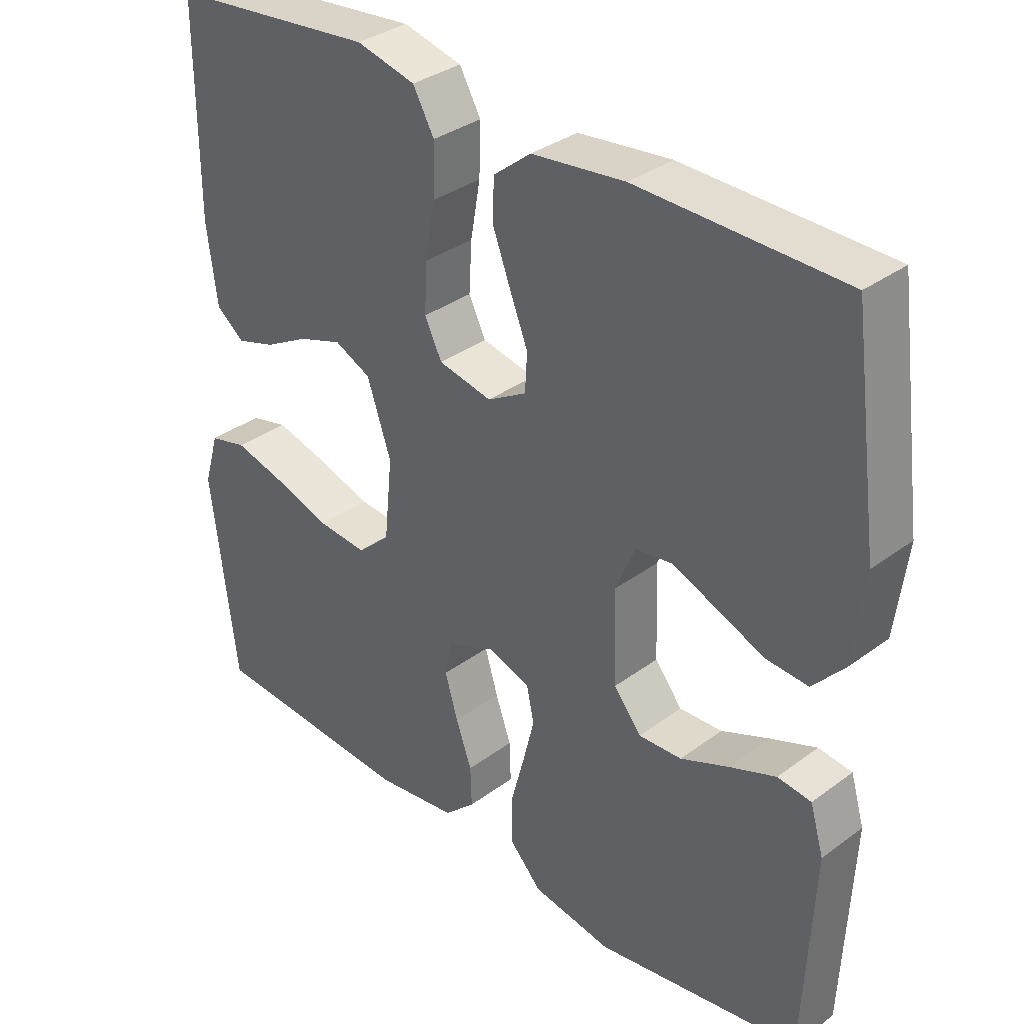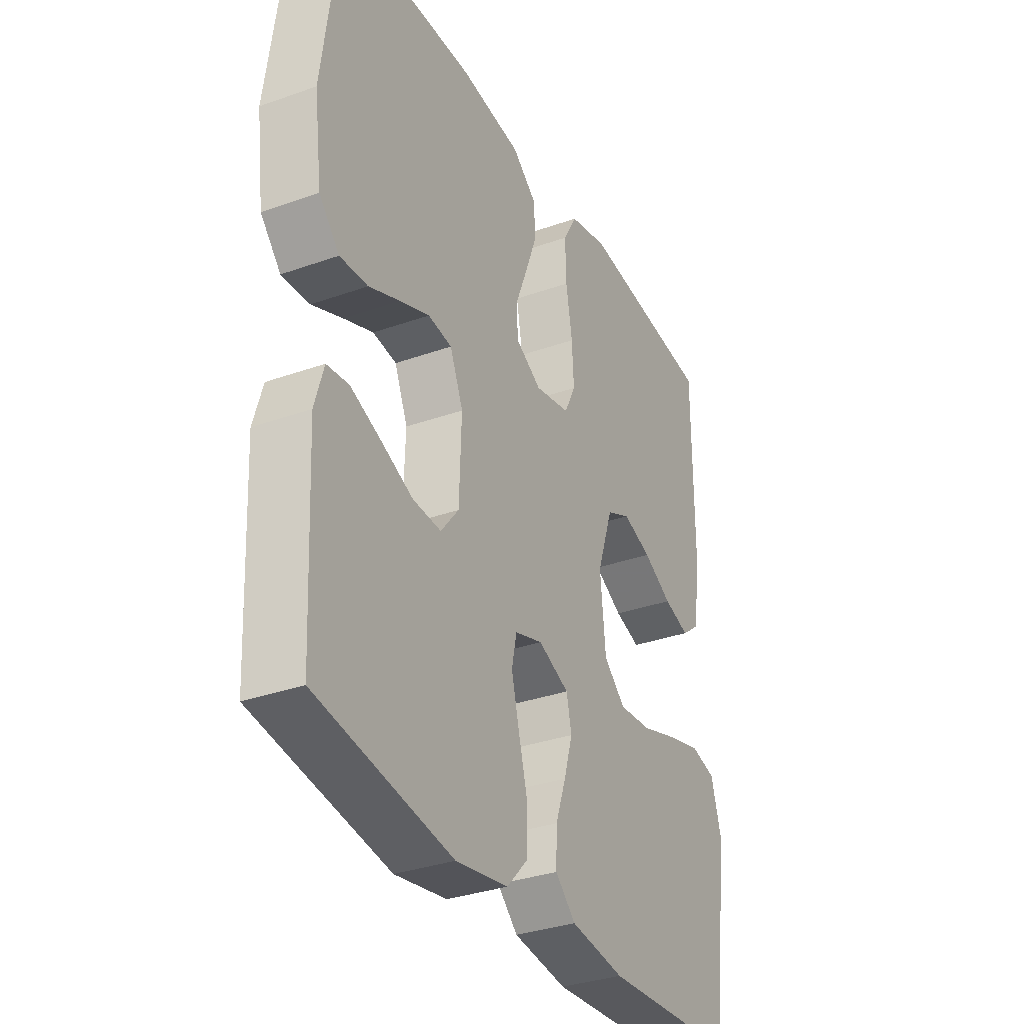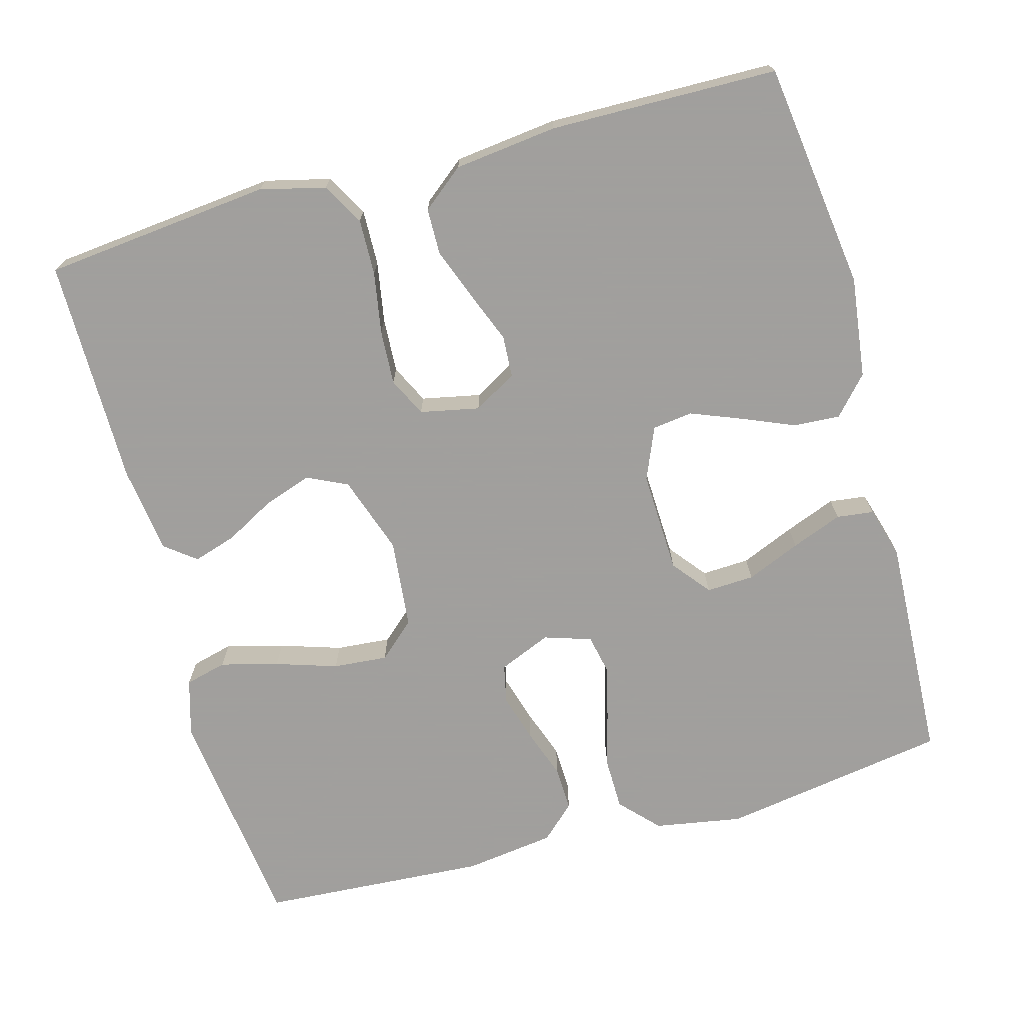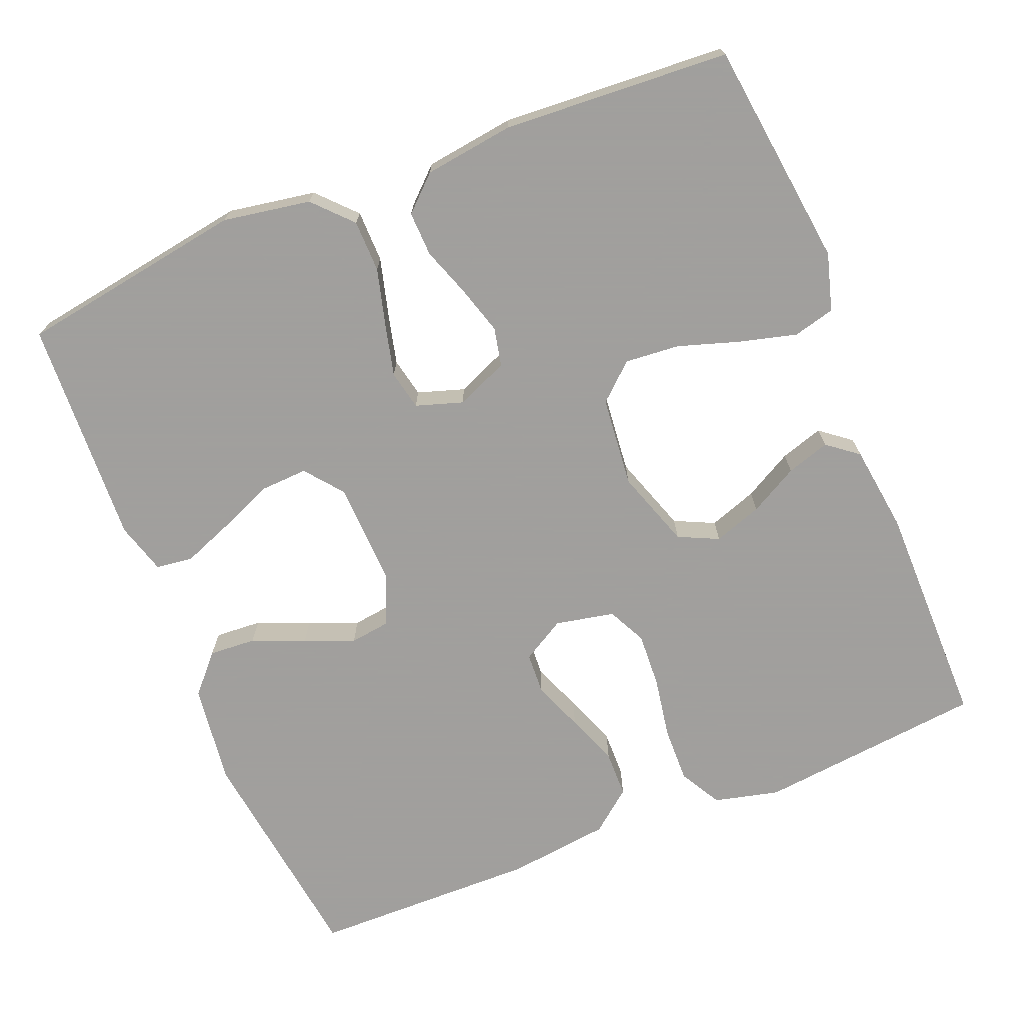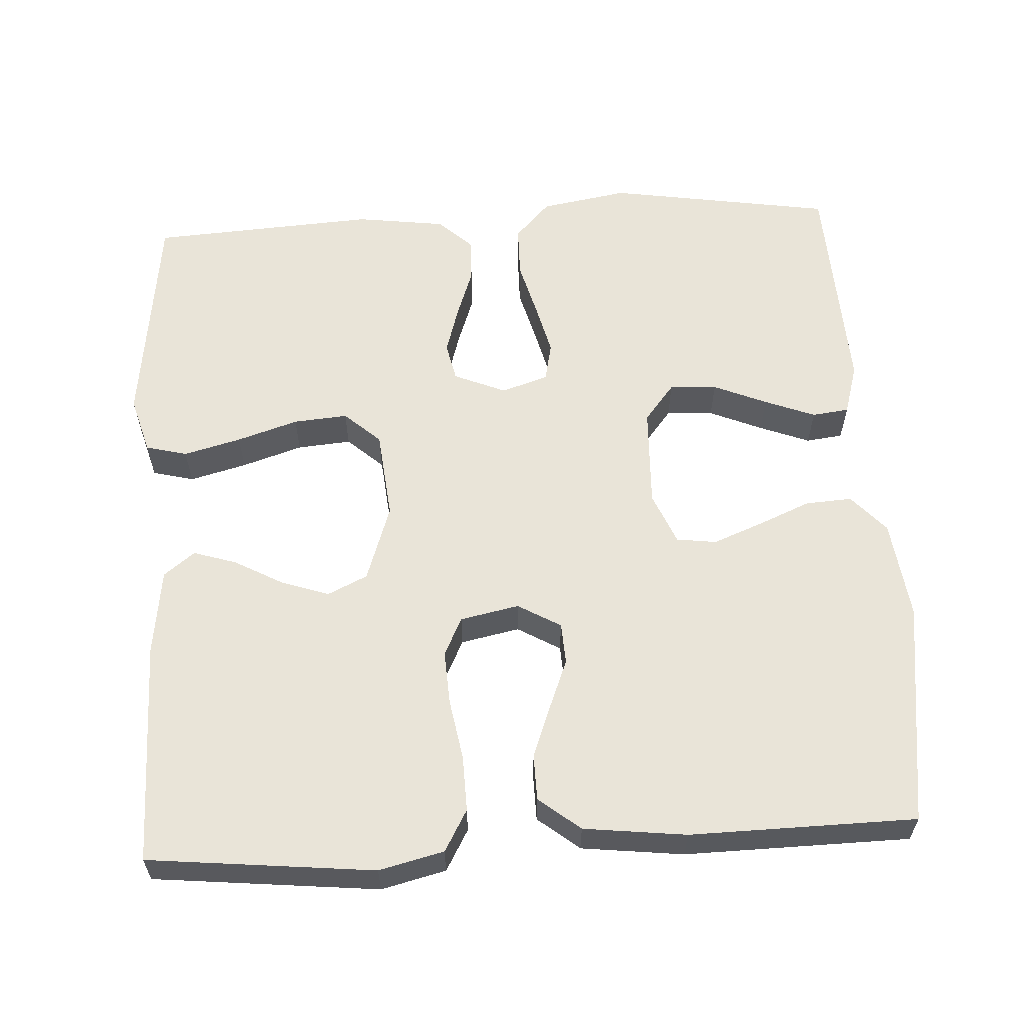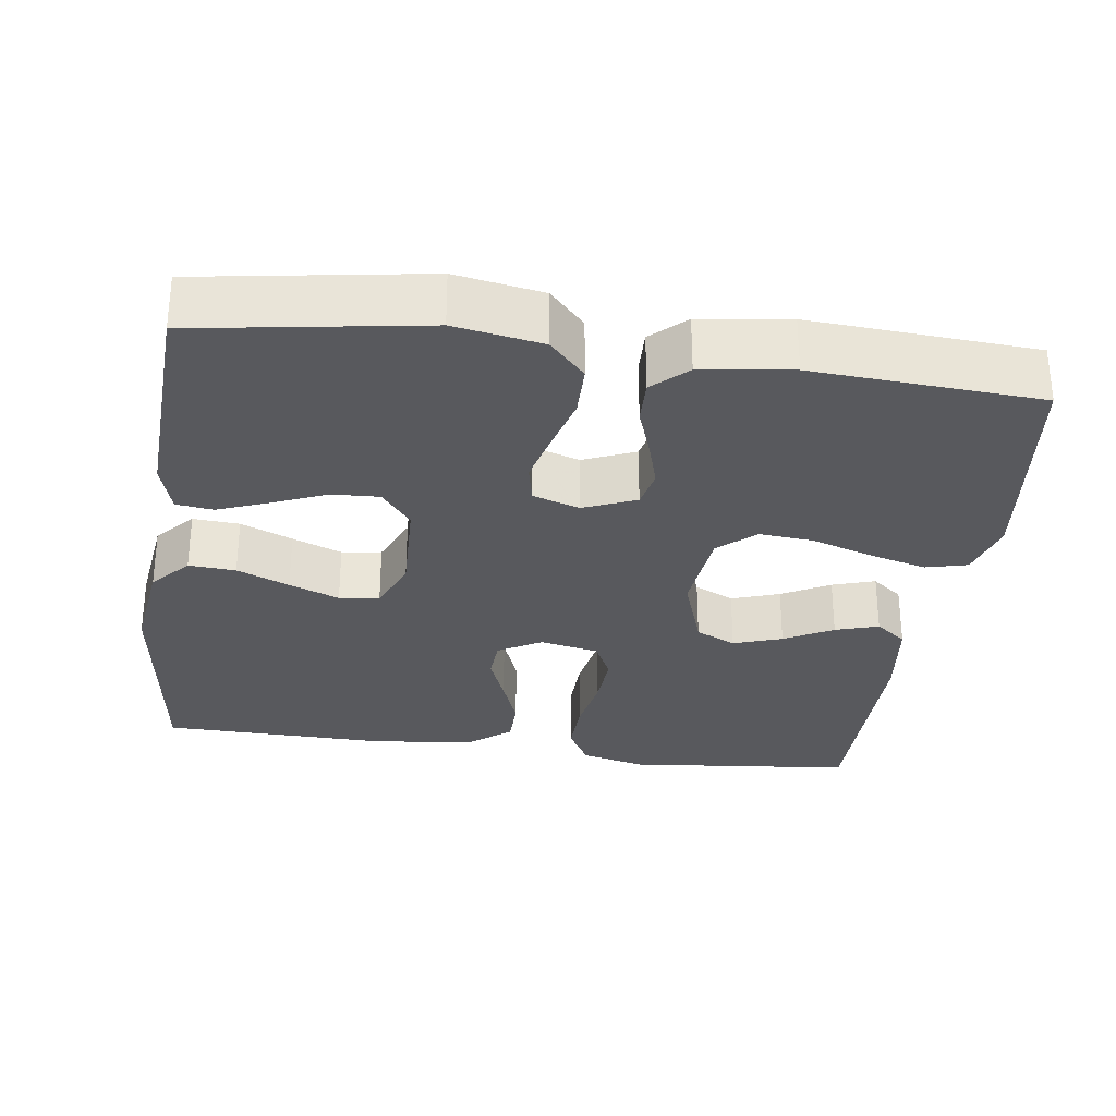
<metadata>
{"format":"obj","ext":"obj","renderer":"f3d","projection":"perspective","resolution":1024,"background":"white","views":[{"elev":34.3,"azim":45.1,"up":"+Z"},{"elev":-33.2,"azim":116.1,"up":"+Z"},{"elev":-71.5,"azim":15.4,"up":"+Y"},{"elev":-71.5,"azim":-157.9,"up":"+Y"},{"elev":59.8,"azim":-3.2,"up":"+Y"},{"elev":-30.2,"azim":172.0,"up":"+Y"}]}
</metadata>
<code>
v -0.5 0.07 0.5
v -0.2 0.07 0.531
v -0.114 0.07 0.51
v -0.083 0.07 0.455
v -0.085 0.07 0.381
v -0.099 0.07 0.3
v -0.103 0.07 0.228
v -0.078 0.07 0.177
v 0 0.07 0.161
v 0.057 0.07 0.194
v 0.06 0.07 0.249
v 0.034 0.07 0.315
v 0.008 0.07 0.384
v 0.009 0.07 0.445
v 0.064 0.07 0.489
v 0.2 0.07 0.505
v 0.5 0.07 0.5
v 0.54 0.07 0.2
v 0.523 0.07 0.067
v 0.478 0.07 0.017
v 0.416 0.07 0.021
v 0.347 0.07 0.05
v 0.281 0.07 0.076
v 0.228 0.07 0.069
v 0.199 0.07 0
v 0.204 0.07 -0.135
v 0.244 0.07 -0.185
v 0.307 0.07 -0.182
v 0.378 0.07 -0.152
v 0.445 0.07 -0.126
v 0.494 0.07 -0.132
v 0.514 0.07 -0.2
v 0.5 0.07 -0.5
v 0.2 0.07 -0.548
v 0.084 0.07 -0.528
v 0.037 0.07 -0.478
v 0.036 0.07 -0.409
v 0.056 0.07 -0.334
v 0.073 0.07 -0.265
v 0.062 0.07 -0.213
v 0 0.07 -0.193
v -0.069 0.07 -0.222
v -0.08 0.07 -0.273
v -0.061 0.07 -0.337
v -0.038 0.07 -0.402
v -0.036 0.07 -0.461
v -0.081 0.07 -0.503
v -0.2 0.07 -0.519
v -0.5 0.07 -0.5
v -0.537 0.07 -0.2
v -0.515 0.07 -0.124
v -0.46 0.07 -0.11
v -0.384 0.07 -0.13
v -0.303 0.07 -0.156
v -0.231 0.07 -0.162
v -0.183 0.07 -0.119
v -0.171 0.07 0
v -0.206 0.07 0.103
v -0.259 0.07 0.128
v -0.323 0.07 0.106
v -0.387 0.07 0.071
v -0.444 0.07 0.053
v -0.485 0.07 0.085
v -0.5 0.07 0.2
v -0.5 0 0.5
v -0.2 0 0.531
v -0.114 0 0.51
v -0.083 0 0.455
v -0.085 0 0.381
v -0.099 0 0.3
v -0.103 0 0.228
v -0.078 0 0.177
v 0 0 0.161
v 0.057 0 0.194
v 0.06 0 0.249
v 0.034 0 0.315
v 0.008 0 0.384
v 0.009 0 0.445
v 0.064 0 0.489
v 0.2 0 0.505
v 0.5 0 0.5
v 0.54 0 0.2
v 0.523 0 0.067
v 0.478 0 0.017
v 0.416 0 0.021
v 0.347 0 0.05
v 0.281 0 0.076
v 0.228 0 0.069
v 0.199 0 0
v 0.204 0 -0.135
v 0.244 0 -0.185
v 0.307 0 -0.182
v 0.378 0 -0.152
v 0.445 0 -0.126
v 0.494 0 -0.132
v 0.514 0 -0.2
v 0.5 0 -0.5
v 0.2 0 -0.548
v 0.084 0 -0.528
v 0.037 0 -0.478
v 0.036 0 -0.409
v 0.056 0 -0.334
v 0.073 0 -0.265
v 0.062 0 -0.213
v 0 0 -0.193
v -0.069 0 -0.222
v -0.08 0 -0.273
v -0.061 0 -0.337
v -0.038 0 -0.402
v -0.036 0 -0.461
v -0.081 0 -0.503
v -0.2 0 -0.519
v -0.5 0 -0.5
v -0.537 0 -0.2
v -0.515 0 -0.124
v -0.46 0 -0.11
v -0.384 0 -0.13
v -0.303 0 -0.156
v -0.231 0 -0.162
v -0.183 0 -0.119
v -0.171 0 0
v -0.206 0 0.103
v -0.259 0 0.128
v -0.323 0 0.106
v -0.387 0 0.071
v -0.444 0 0.053
v -0.485 0 0.085
v -0.5 0 0.2
f 60 61 62 63
f 59 60 63 64
f 51 52 53 54
f 49 50 51 54
f 49 54 55
f 48 49 55 56
f 44 45 46 47
f 43 44 47 48
f 42 43 48 56
f 35 36 37 38
f 35 38 39
f 34 35 39
f 33 34 39 40
f 28 29 30 31
f 28 31 32 33
f 19 20 21 22
f 19 22 23
f 18 19 23
f 17 18 23 24
f 15 16 17 24
f 11 12 13 14
f 11 14 15 24
f 3 4 5 6
f 3 6 7
f 2 3 7
f 59 64 1 2
f 58 59 2 7
f 57 58 7 8
f 41 42 56 57
f 40 41 57 8
f 27 28 33 40
f 26 27 40 8
f 25 26 8 9
f 10 11 24 25
f 9 10 25
f 127 126 125 124
f 128 127 124 123
f 118 117 116 115
f 118 115 114 113
f 119 118 113
f 120 119 113 112
f 111 110 109 108
f 112 111 108 107
f 120 112 107 106
f 102 101 100 99
f 103 102 99
f 103 99 98
f 104 103 98 97
f 95 94 93 92
f 97 96 95 92
f 86 85 84 83
f 87 86 83
f 87 83 82
f 88 87 82 81
f 88 81 80 79
f 78 77 76 75
f 88 79 78 75
f 70 69 68 67
f 71 70 67
f 71 67 66
f 66 65 128 123
f 71 66 123 122
f 72 71 122 121
f 121 120 106 105
f 72 121 105 104
f 104 97 92 91
f 72 104 91 90
f 73 72 90 89
f 89 88 75 74
f 89 74 73
f 1 65 66 2
f 2 66 67 3
f 3 67 68 4
f 4 68 69 5
f 5 69 70 6
f 6 70 71 7
f 7 71 72 8
f 8 72 73 9
f 9 73 74 10
f 10 74 75 11
f 11 75 76 12
f 12 76 77 13
f 13 77 78 14
f 14 78 79 15
f 15 79 80 16
f 16 80 81 17
f 17 81 82 18
f 18 82 83 19
f 19 83 84 20
f 20 84 85 21
f 21 85 86 22
f 22 86 87 23
f 23 87 88 24
f 24 88 89 25
f 25 89 90 26
f 26 90 91 27
f 27 91 92 28
f 28 92 93 29
f 29 93 94 30
f 30 94 95 31
f 31 95 96 32
f 32 96 97 33
f 33 97 98 34
f 34 98 99 35
f 35 99 100 36
f 36 100 101 37
f 37 101 102 38
f 38 102 103 39
f 39 103 104 40
f 40 104 105 41
f 41 105 106 42
f 42 106 107 43
f 43 107 108 44
f 44 108 109 45
f 45 109 110 46
f 46 110 111 47
f 47 111 112 48
f 48 112 113 49
f 49 113 114 50
f 50 114 115 51
f 51 115 116 52
f 52 116 117 53
f 53 117 118 54
f 54 118 119 55
f 55 119 120 56
f 56 120 121 57
f 57 121 122 58
f 58 122 123 59
f 59 123 124 60
f 60 124 125 61
f 61 125 126 62
f 62 126 127 63
f 63 127 128 64
f 64 128 65 1

</code>
